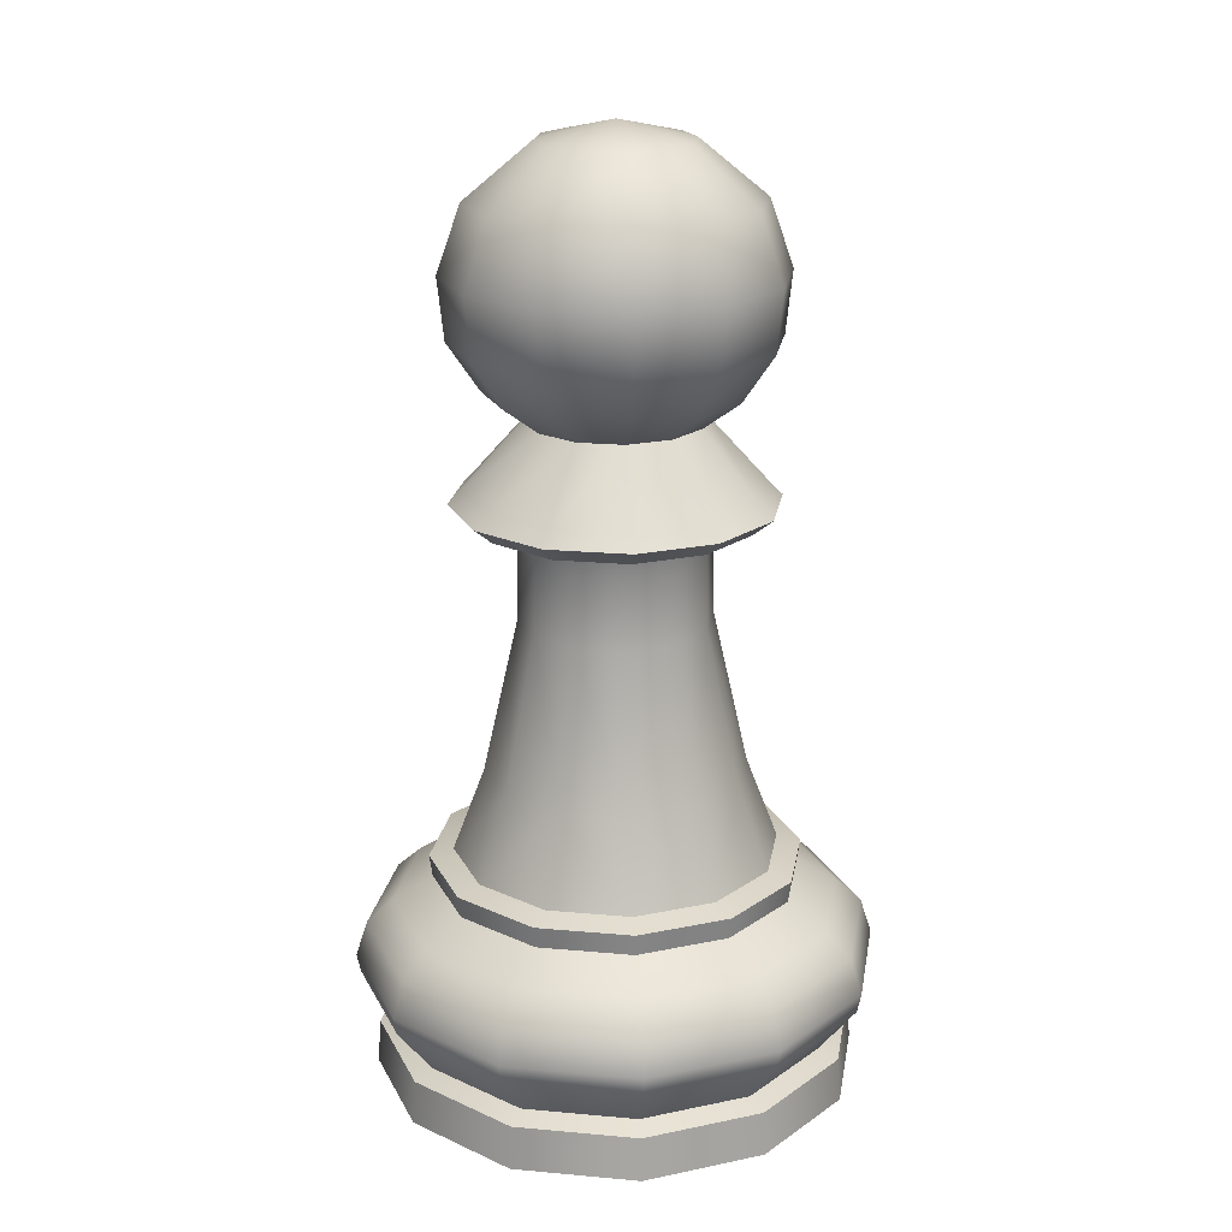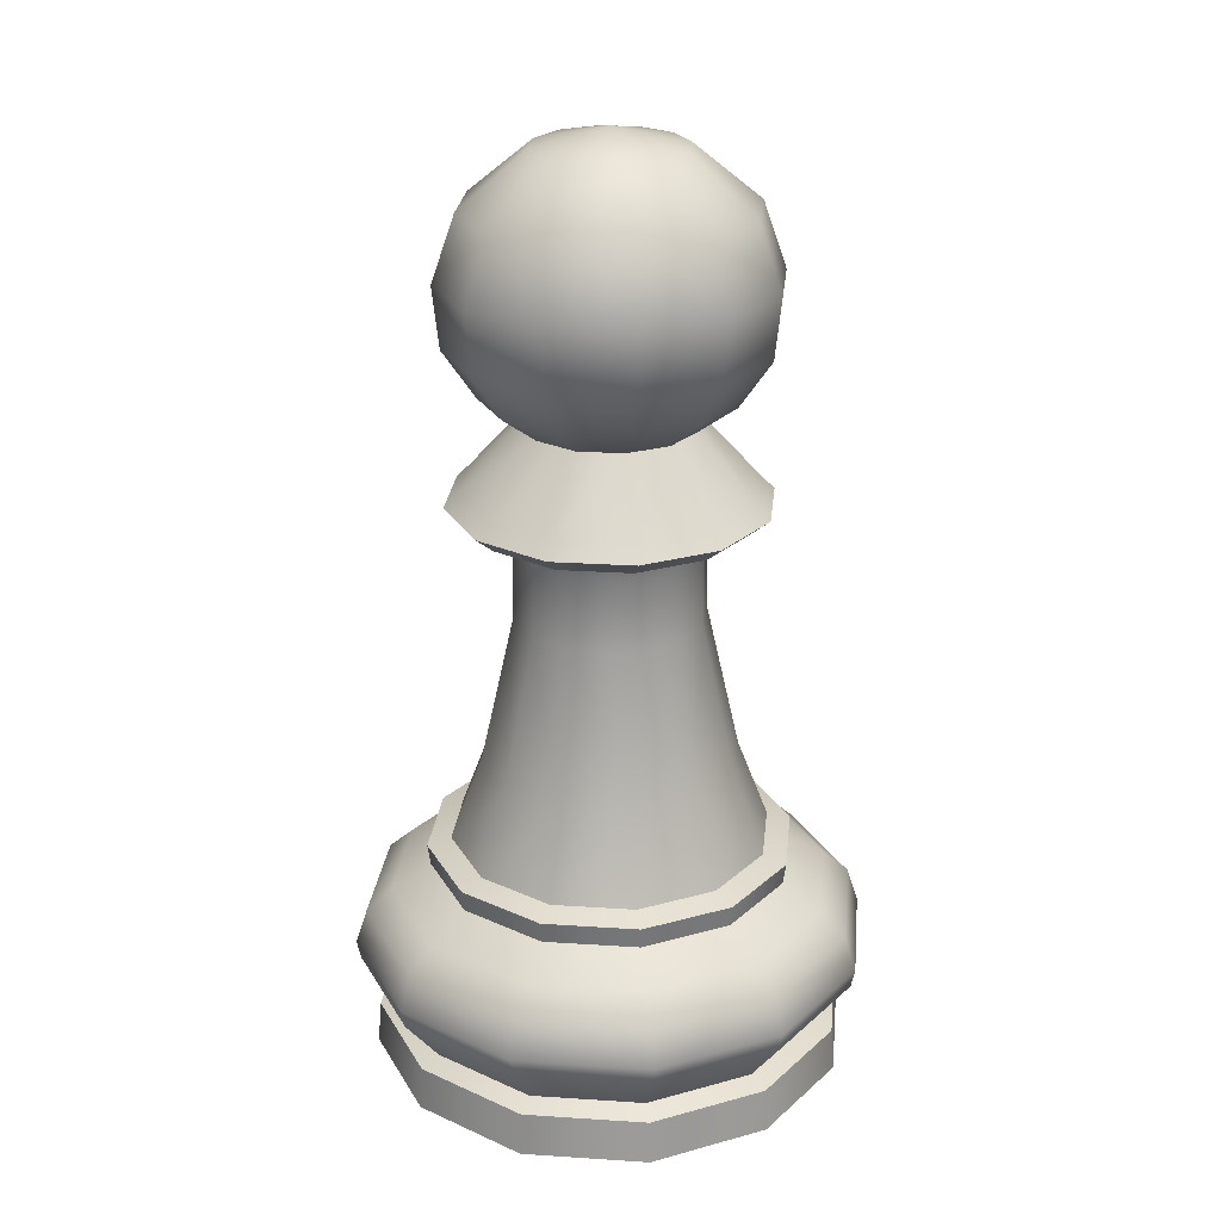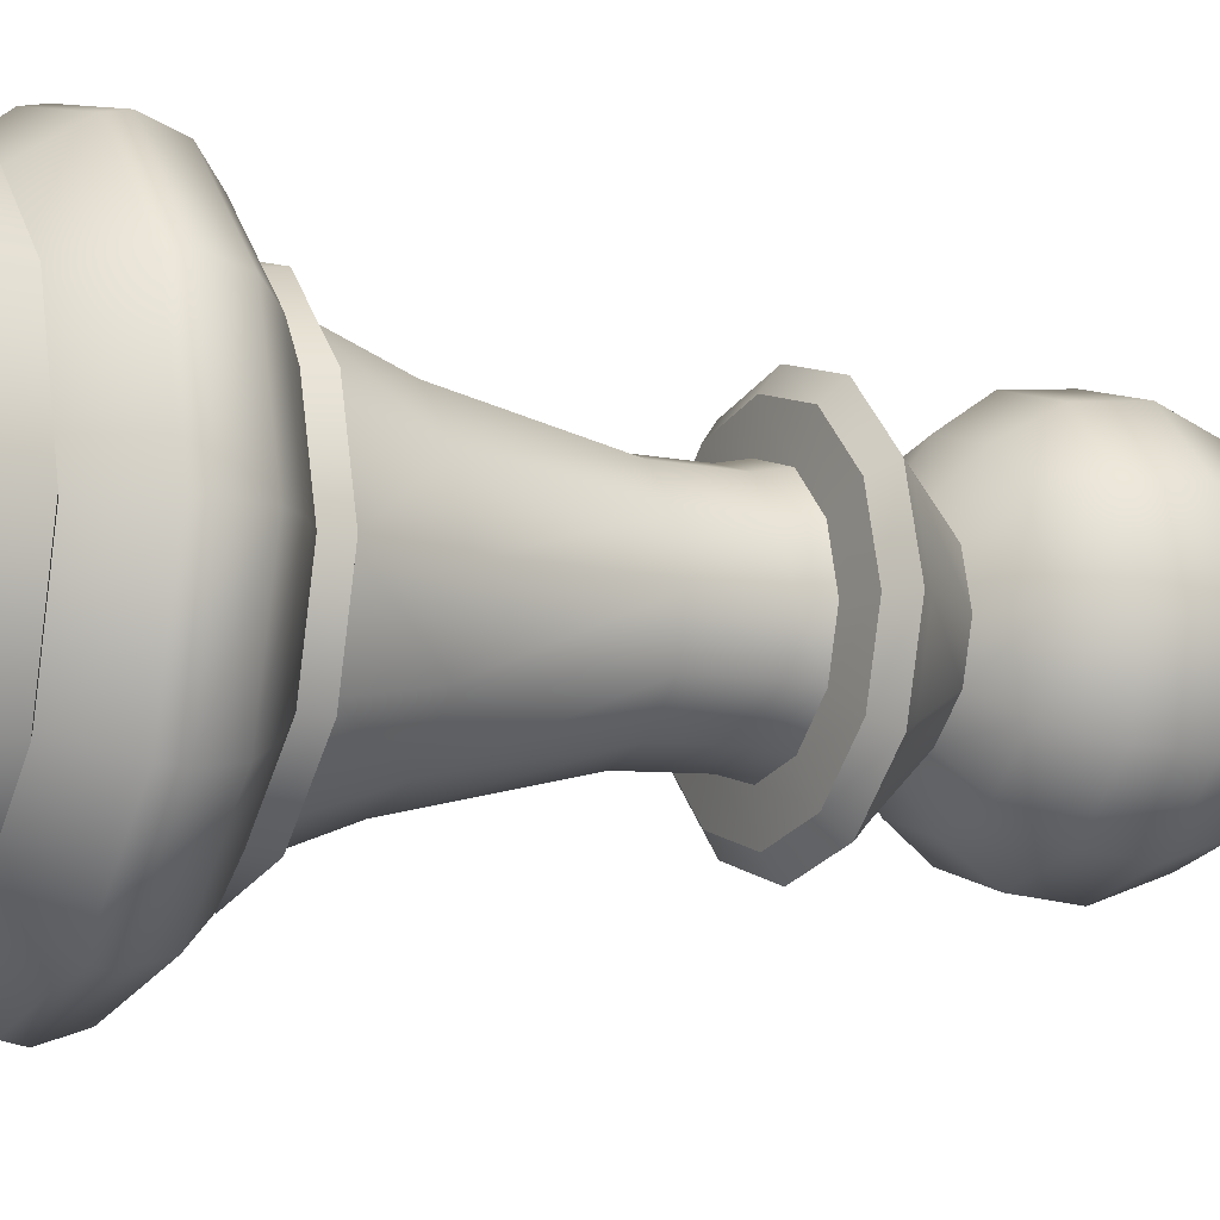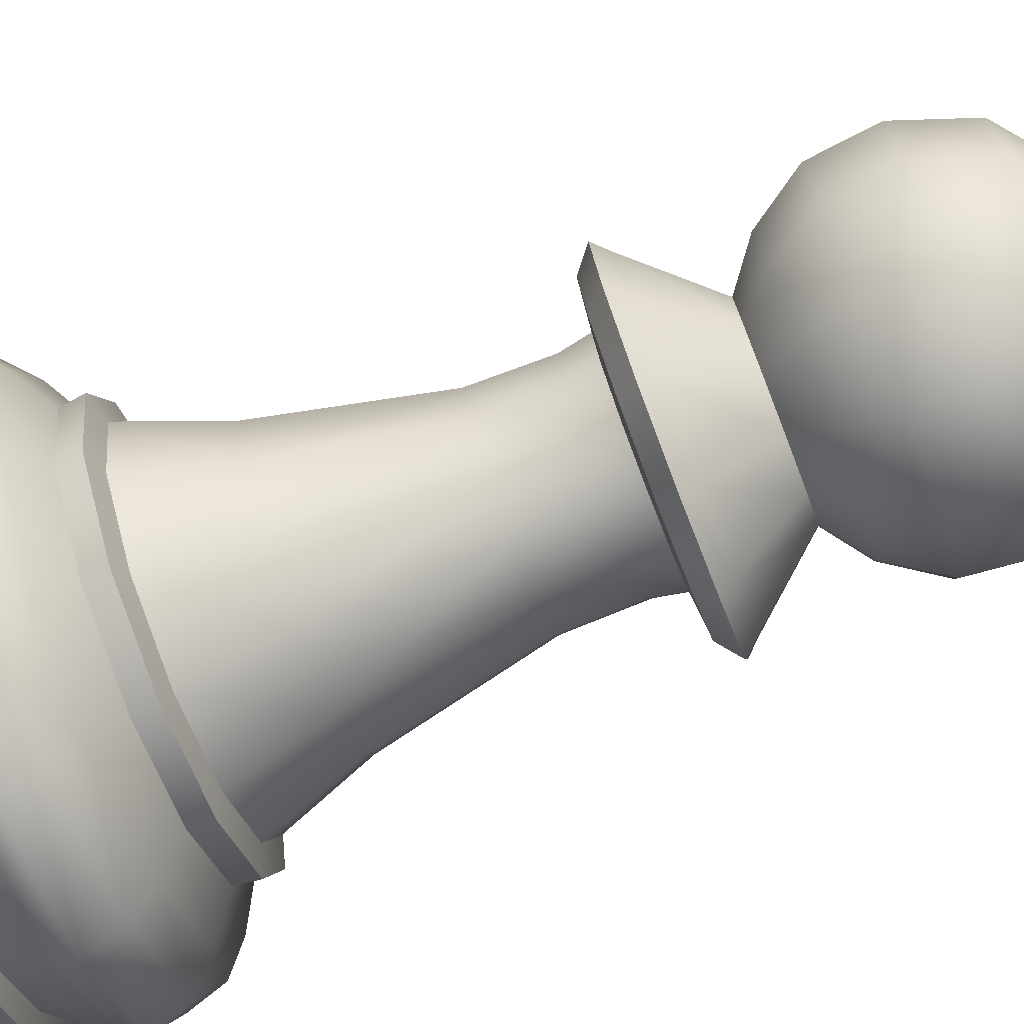
<metadata>
{"format":"obj","ext":"obj","renderer":"f3d","projection":"perspective","resolution":1024,"background":"white","views":[{"elev":20.7,"azim":-95.7,"up":"+Y"},{"elev":25.2,"azim":-129.0,"up":"+Y"},{"elev":-8.1,"azim":62.1,"up":"+Z"},{"elev":-78.0,"azim":111.1,"up":"+Z"}]}
</metadata>
<code>
o Pawn
v 0.08321 0 0
v 0.08202 0.01514 0
v 0.07489 0.01777 0
v 0.08795 0.03488 0
v 0.07604 0.06231 -0
v 0.06252 0.07039 -0
v 0.06356 0.07789 -0
v 0.05523 0.08019 -0
v 0.0443 0.109 -0
v 0.03248 0.1618 -0
v 0.03202 0.1861 -0
v 0.03385 0.1954 -0
v 0.04755 0.1968 -0
v 0.05439 0.2024 -0
v 0.04983 0.2071 -0
v 0.02974 0.2295 -0
v 0.04274 0.2392 -0
v 0.05384 0.2557 -0
v 0.05606 0.2767 -0
v 0.04813 0.2994 0
v 0.02539 0.3182 0
v 0.07206 0 -0.0416
v 0.07103 0.01514 -0.04101
v 0.06486 0.01777 -0.03745
v 0.07617 0.03488 -0.04398
v 0.06586 0.06231 -0.03802
v 0.05414 0.07039 -0.03126
v 0.05504 0.07789 -0.03178
v 0.04783 0.08019 -0.02762
v 0.03837 0.109 -0.02215
v 0.02813 0.1618 -0.01624
v 0.02773 0.1861 -0.01601
v 0.02932 0.1954 -0.01692
v 0.04118 0.1968 -0.02377
v 0.04711 0.2024 -0.0272
v 0.04315 0.2071 -0.02491
v 0.02576 0.2295 -0.01487
v 0.03701 0.2392 -0.02137
v 0.04662 0.2557 -0.02692
v 0.04854 0.2767 -0.02803
v 0.04168 0.2994 -0.02406
v 0.02199 0.3182 -0.0127
v 0.0416 0 -0.07206
v 0.04101 0.01514 -0.07103
v 0.03745 0.01777 -0.06486
v 0.04398 0.03488 -0.07617
v 0.03802 0.06231 -0.06586
v 0.03126 0.07039 -0.05414
v 0.03178 0.07789 -0.05504
v 0.02762 0.08019 -0.04783
v 0.02215 0.109 -0.03837
v 0.01624 0.1618 -0.02813
v 0.01601 0.1861 -0.02773
v 0.01692 0.1954 -0.02932
v 0.02377 0.1968 -0.04118
v 0.0272 0.2024 -0.04711
v 0.02491 0.2071 -0.04315
v 0.01487 0.2295 -0.02576
v 0.02137 0.2392 -0.03701
v 0.02692 0.2557 -0.04662
v 0.02803 0.2767 -0.04854
v 0.02406 0.2994 -0.04168
v 0.0127 0.3182 -0.02199
v 0 0 -0.08321
v 0 0.01514 -0.08202
v 0 0.01777 -0.07489
v 0 0.03488 -0.08795
v -0 0.06231 -0.07605
v -0 0.07039 -0.06252
v -0 0.07789 -0.06356
v -0 0.08019 -0.05523
v -0 0.109 -0.0443
v -0 0.1618 -0.03248
v -0 0.1861 -0.03202
v -0 0.1954 -0.03385
v -0 0.1968 -0.04755
v -0 0.2024 -0.05439
v -0 0.2071 -0.04983
v -0 0.2295 -0.02974
v -0 0.2392 -0.04274
v -0 0.2557 -0.05384
v -0 0.2767 -0.05606
v -0 0.2994 -0.04813
v -0 0.3182 -0.02539
v -0.0416 0 -0.07206
v -0.04101 0.01514 -0.07103
v -0.03745 0.01777 -0.06486
v -0.04398 0.03488 -0.07617
v -0.03802 0.06231 -0.06586
v -0.03126 0.07039 -0.05414
v -0.03178 0.07789 -0.05504
v -0.02762 0.08019 -0.04783
v -0.02215 0.109 -0.03837
v -0.01624 0.1618 -0.02813
v -0.01601 0.1861 -0.02773
v -0.01692 0.1954 -0.02932
v -0.02377 0.1968 -0.04118
v -0.0272 0.2024 -0.04711
v -0.02491 0.2071 -0.04315
v -0.01487 0.2295 -0.02576
v -0.02137 0.2392 -0.03701
v -0.02692 0.2557 -0.04662
v -0.02803 0.2767 -0.04854
v -0.02406 0.2994 -0.04168
v -0.0127 0.3182 -0.02199
v -0.07206 0 -0.0416
v -0.07103 0.01514 -0.04101
v -0.06486 0.01777 -0.03745
v -0.07617 0.03488 -0.04398
v -0.06586 0.06231 -0.03802
v -0.05414 0.07039 -0.03126
v -0.05504 0.07789 -0.03178
v -0.04783 0.08019 -0.02762
v -0.03837 0.109 -0.02215
v -0.02813 0.1618 -0.01624
v -0.02773 0.1861 -0.01601
v -0.02932 0.1954 -0.01692
v -0.04118 0.1968 -0.02377
v -0.04711 0.2024 -0.0272
v -0.04315 0.2071 -0.02491
v -0.02576 0.2295 -0.01487
v -0.03701 0.2392 -0.02137
v -0.04662 0.2557 -0.02692
v -0.04854 0.2767 -0.02803
v -0.04168 0.2994 -0.02406
v -0.02199 0.3182 -0.0127
v -0.08321 0 0
v -0.08202 0.01514 -0
v -0.07489 0.01777 0
v -0.08795 0.03488 0
v -0.07605 0.06231 -0
v -0.06252 0.07039 -0
v -0.06356 0.07789 -0
v -0.05523 0.08019 -0
v -0.0443 0.109 -0
v -0.03248 0.1618 -0
v -0.03202 0.1861 -0
v -0.03385 0.1954 -0
v -0.04755 0.1968 -0
v -0.05439 0.2024 -0
v -0.04983 0.2071 -0
v -0.02974 0.2295 -0
v -0.04274 0.2392 -0
v -0.05384 0.2557 -0
v -0.05606 0.2767 -0
v -0.04813 0.2994 -0
v -0.02539 0.3182 -0
v -0.07206 0 0.0416
v -0.07103 0.01514 0.04101
v -0.06486 0.01777 0.03745
v -0.07617 0.03488 0.04398
v -0.06586 0.06231 0.03802
v -0.05414 0.07039 0.03126
v -0.05504 0.07789 0.03178
v -0.04783 0.08019 0.02762
v -0.03837 0.109 0.02215
v -0.02813 0.1618 0.01624
v -0.02773 0.1861 0.01601
v -0.02932 0.1954 0.01692
v -0.04118 0.1968 0.02377
v -0.04711 0.2024 0.0272
v -0.04315 0.2071 0.02491
v -0.02576 0.2295 0.01487
v -0.03701 0.2392 0.02137
v -0.04662 0.2557 0.02692
v -0.04854 0.2767 0.02803
v -0.04168 0.2994 0.02406
v -0.02199 0.3182 0.0127
v 0 0 0
v -0.0416 0 0.07206
v -0.04101 0.01514 0.07103
v -0.03745 0.01777 0.06486
v -0.04398 0.03488 0.07617
v -0.03802 0.06231 0.06586
v -0.03126 0.07039 0.05414
v -0.03178 0.07789 0.05504
v -0.02762 0.08019 0.04783
v -0.02215 0.109 0.03837
v -0.01624 0.1618 0.02813
v -0.01601 0.1861 0.02773
v -0.01692 0.1954 0.02932
v -0.02377 0.1968 0.04118
v -0.0272 0.2024 0.04711
v -0.02491 0.2071 0.04315
v -0.01487 0.2295 0.02576
v -0.02137 0.2392 0.03701
v -0.02692 0.2557 0.04662
v -0.02803 0.2767 0.04854
v -0.02406 0.2994 0.04168
v -0.0127 0.3182 0.02199
v 0 0 0.08321
v -0 0.01514 0.08202
v 0 0.01777 0.07489
v 0 0.03488 0.08795
v -0 0.06231 0.07604
v -0 0.07039 0.06252
v -0 0.07789 0.06356
v -0 0.08019 0.05523
v -0 0.109 0.0443
v -0 0.1618 0.03248
v -0 0.1861 0.03202
v -0 0.1954 0.03385
v -0 0.1968 0.04755
v -0 0.2024 0.05439
v -0 0.2071 0.04983
v -0 0.2295 0.02974
v -0 0.2392 0.04274
v -0 0.2557 0.05384
v -0 0.2767 0.05606
v -0 0.2994 0.04813
v -0 0.3182 0.02539
v 0.0416 0 0.07206
v 0.04101 0.01514 0.07103
v 0.03745 0.01777 0.06486
v 0.04398 0.03488 0.07617
v 0.03802 0.06231 0.06586
v 0.03126 0.07039 0.05414
v 0.03178 0.07789 0.05504
v 0.02762 0.08019 0.04783
v 0.02215 0.109 0.03837
v 0.01624 0.1618 0.02813
v 0.01601 0.1861 0.02773
v 0.01692 0.1954 0.02932
v 0.02377 0.1968 0.04118
v 0.0272 0.2024 0.04711
v 0.02491 0.2071 0.04315
v 0.01487 0.2295 0.02576
v 0.02137 0.2392 0.03701
v 0.02692 0.2557 0.04662
v 0.02803 0.2767 0.04854
v 0.02406 0.2994 0.04168
v 0.0127 0.3182 0.02199
v -0 0.3242 -0
v 0.07206 0 0.0416
v 0.07103 0.01514 0.04101
v 0.06486 0.01777 0.03745
v 0.07617 0.03488 0.04398
v 0.06586 0.06231 0.03802
v 0.05414 0.07039 0.03126
v 0.05504 0.07789 0.03178
v 0.04783 0.08019 0.02762
v 0.03837 0.109 0.02215
v 0.02813 0.1618 0.01624
v 0.02773 0.1861 0.01601
v 0.02932 0.1954 0.01692
v 0.04118 0.1968 0.02377
v 0.04711 0.2024 0.0272
v 0.04315 0.2071 0.02491
v 0.02576 0.2295 0.01487
v 0.03701 0.2392 0.02137
v 0.04662 0.2557 0.02692
v 0.04854 0.2767 0.02803
v 0.04168 0.2994 0.02406
v 0.02199 0.3182 0.0127
v 0.08533 0.05382 -0
v 0.08936 0.04142 0
v 0.07739 0.04142 -0.04468
v 0.0739 0.05382 -0.04267
v 0.04468 0.04142 -0.07739
v 0.04267 0.05382 -0.0739
v 0 0.04142 -0.08936
v -0 0.05382 -0.08533
v -0.04468 0.04142 -0.07739
v -0.04267 0.05382 -0.0739
v -0.07739 0.04142 -0.04468
v -0.0739 0.05382 -0.04267
v -0.08936 0.04142 -0
v -0.08533 0.05382 -0
v -0.07739 0.04142 0.04468
v -0.0739 0.05382 0.04267
v -0.04468 0.04142 0.07739
v -0.04267 0.05382 0.0739
v -0 0.04142 0.08936
v -0 0.05382 0.08533
v 0.04468 0.04142 0.07739
v 0.04267 0.05382 0.0739
v 0.07739 0.04142 0.04468
v 0.0739 0.05382 0.04267
f 169 22 1
f 14 36 15
f 28 8 7
f 1 23 2
f 15 37 16
f 8 30 9
f 23 3 2
f 37 17 16
f 30 10 9
f 24 4 3
f 38 18 17
f 10 32 11
f 255 238 278
f 18 40 19
f 11 33 12
f 25 259 257
f 40 20 19
f 33 13 12
f 5 27 6
f 20 42 21
f 34 14 13
f 6 28 7
f 21 42 233
f 55 35 34
f 48 28 27
f 42 63 233
f 169 43 22
f 35 57 36
f 28 50 29
f 22 44 23
f 36 58 37
f 29 51 30
f 44 24 23
f 58 38 37
f 51 31 30
f 45 25 24
f 59 39 38
f 52 32 31
f 260 26 258
f 60 40 39
f 53 33 32
f 67 259 46
f 40 62 41
f 54 34 33
f 47 27 26
f 41 63 42
f 262 47 260
f 81 61 60
f 53 75 54
f 67 263 261
f 61 83 62
f 75 55 54
f 68 48 47
f 62 84 63
f 76 56 55
f 69 49 48
f 63 84 233
f 169 64 43
f 56 78 57
f 49 71 50
f 43 65 44
f 57 79 58
f 50 72 51
f 65 45 44
f 79 59 58
f 72 52 51
f 66 46 45
f 80 60 59
f 52 74 53
f 71 93 72
f 86 66 65
f 100 80 79
f 93 73 72
f 87 67 66
f 80 102 81
f 94 74 73
f 264 68 262
f 81 103 82
f 95 75 74
f 88 265 263
f 103 83 82
f 96 76 75
f 89 69 68
f 83 105 84
f 97 77 76
f 90 70 69
f 84 105 233
f 169 85 64
f 77 99 78
f 70 92 71
f 64 86 65
f 78 100 79
f 104 126 105
f 118 98 97
f 111 91 90
f 105 126 233
f 169 106 85
f 98 120 99
f 91 113 92
f 85 107 86
f 99 121 100
f 92 114 93
f 86 108 87
f 121 101 100
f 114 94 93
f 108 88 87
f 122 102 101
f 94 116 95
f 266 89 264
f 123 103 102
f 116 96 95
f 109 267 265
f 103 125 104
f 117 97 96
f 89 111 90
f 115 137 116
f 266 131 110
f 123 145 124
f 137 117 116
f 130 269 267
f 124 146 125
f 138 118 117
f 131 111 110
f 125 147 126
f 139 119 118
f 132 112 111
f 126 147 233
f 169 127 106
f 119 141 120
f 112 134 113
f 106 128 107
f 120 142 121
f 134 114 113
f 128 108 107
f 142 122 121
f 135 115 114
f 108 130 109
f 143 123 122
f 127 149 128
f 141 163 142
f 155 135 134
f 149 129 128
f 163 143 142
f 135 157 136
f 129 151 130
f 164 144 143
f 136 158 137
f 268 152 131
f 165 145 144
f 158 138 137
f 151 271 269
f 166 146 145
f 159 139 138
f 152 132 131
f 146 168 147
f 160 140 139
f 132 154 133
f 147 168 233
f 169 148 127
f 140 162 141
f 154 134 133
f 152 175 153
f 167 190 168
f 182 161 160
f 153 176 154
f 168 190 233
f 169 170 148
f 183 162 161
f 176 155 154
f 148 171 149
f 162 185 163
f 155 178 156
f 171 150 149
f 185 164 163
f 156 179 157
f 150 173 151
f 186 165 164
f 157 180 158
f 270 174 152
f 187 166 165
f 180 159 158
f 173 273 271
f 166 189 167
f 181 160 159
f 207 187 186
f 179 201 180
f 272 195 174
f 187 209 188
f 201 181 180
f 194 275 273
f 188 210 189
f 202 182 181
f 195 175 174
f 189 211 190
f 203 183 182
f 175 197 176
f 190 211 233
f 169 191 170
f 204 184 183
f 197 177 176
f 170 192 171
f 184 206 185
f 177 199 178
f 192 172 171
f 206 186 185
f 199 179 178
f 172 194 173
f 218 198 197
f 191 213 192
f 205 227 206
f 198 220 199
f 213 193 192
f 227 207 206
f 199 221 200
f 193 215 194
f 207 229 208
f 200 222 201
f 274 216 195
f 229 209 208
f 222 202 201
f 215 277 275
f 209 231 210
f 223 203 202
f 216 196 195
f 210 232 211
f 224 204 203
f 196 218 197
f 211 232 233
f 169 212 191
f 204 226 205
f 245 224 223
f 238 217 216
f 231 254 232
f 246 225 224
f 217 240 218
f 232 254 233
f 169 234 212
f 247 226 225
f 240 219 218
f 212 235 213
f 226 249 227
f 219 242 220
f 235 214 213
f 249 228 227
f 242 221 220
f 214 237 215
f 250 229 228
f 221 244 222
f 278 216 276
f 251 230 229
f 244 223 222
f 230 253 231
f 236 4 237
f 17 251 250
f 243 11 244
f 4 257 256
f 18 252 251
f 11 245 244
f 258 5 255
f 252 20 253
f 12 246 245
f 238 6 239
f 253 21 254
f 13 247 246
f 239 7 240
f 254 21 233
f 169 1 234
f 14 248 247
f 7 241 240
f 234 2 235
f 248 16 249
f 8 242 241
f 2 236 235
f 16 250 249
f 9 243 242
f 257 255 256
f 259 258 257
f 261 260 259
f 263 262 261
f 265 264 263
f 265 268 266
f 267 270 268
f 269 272 270
f 271 274 272
f 273 276 274
f 275 278 276
f 256 278 277
f 237 256 277
f 14 35 36
f 28 29 8
f 1 22 23
f 15 36 37
f 8 29 30
f 23 24 3
f 37 38 17
f 30 31 10
f 24 25 4
f 38 39 18
f 10 31 32
f 255 5 238
f 18 39 40
f 11 32 33
f 25 46 259
f 40 41 20
f 33 34 13
f 5 26 27
f 20 41 42
f 34 35 14
f 6 27 28
f 55 56 35
f 48 49 28
f 35 56 57
f 28 49 50
f 22 43 44
f 36 57 58
f 29 50 51
f 44 45 24
f 58 59 38
f 51 52 31
f 45 46 25
f 59 60 39
f 52 53 32
f 260 47 26
f 60 61 40
f 53 54 33
f 67 261 259
f 40 61 62
f 54 55 34
f 47 48 27
f 41 62 63
f 262 68 47
f 81 82 61
f 53 74 75
f 67 88 263
f 61 82 83
f 75 76 55
f 68 69 48
f 62 83 84
f 76 77 56
f 69 70 49
f 56 77 78
f 49 70 71
f 43 64 65
f 57 78 79
f 50 71 72
f 65 66 45
f 79 80 59
f 72 73 52
f 66 67 46
f 80 81 60
f 52 73 74
f 71 92 93
f 86 87 66
f 100 101 80
f 93 94 73
f 87 88 67
f 80 101 102
f 94 95 74
f 264 89 68
f 81 102 103
f 95 96 75
f 88 109 265
f 103 104 83
f 96 97 76
f 89 90 69
f 83 104 105
f 97 98 77
f 90 91 70
f 77 98 99
f 70 91 92
f 64 85 86
f 78 99 100
f 104 125 126
f 118 119 98
f 111 112 91
f 98 119 120
f 91 112 113
f 85 106 107
f 99 120 121
f 92 113 114
f 86 107 108
f 121 122 101
f 114 115 94
f 108 109 88
f 122 123 102
f 94 115 116
f 266 110 89
f 123 124 103
f 116 117 96
f 109 130 267
f 103 124 125
f 117 118 97
f 89 110 111
f 115 136 137
f 266 268 131
f 123 144 145
f 137 138 117
f 130 151 269
f 124 145 146
f 138 139 118
f 131 132 111
f 125 146 147
f 139 140 119
f 132 133 112
f 119 140 141
f 112 133 134
f 106 127 128
f 120 141 142
f 134 135 114
f 128 129 108
f 142 143 122
f 135 136 115
f 108 129 130
f 143 144 123
f 127 148 149
f 141 162 163
f 155 156 135
f 149 150 129
f 163 164 143
f 135 156 157
f 129 150 151
f 164 165 144
f 136 157 158
f 268 270 152
f 165 166 145
f 158 159 138
f 151 173 271
f 166 167 146
f 159 160 139
f 152 153 132
f 146 167 168
f 160 161 140
f 132 153 154
f 140 161 162
f 154 155 134
f 152 174 175
f 167 189 190
f 182 183 161
f 153 175 176
f 183 184 162
f 176 177 155
f 148 170 171
f 162 184 185
f 155 177 178
f 171 172 150
f 185 186 164
f 156 178 179
f 150 172 173
f 186 187 165
f 157 179 180
f 270 272 174
f 187 188 166
f 180 181 159
f 173 194 273
f 166 188 189
f 181 182 160
f 207 208 187
f 179 200 201
f 272 274 195
f 187 208 209
f 201 202 181
f 194 215 275
f 188 209 210
f 202 203 182
f 195 196 175
f 189 210 211
f 203 204 183
f 175 196 197
f 204 205 184
f 197 198 177
f 170 191 192
f 184 205 206
f 177 198 199
f 192 193 172
f 206 207 186
f 199 200 179
f 172 193 194
f 218 219 198
f 191 212 213
f 205 226 227
f 198 219 220
f 213 214 193
f 227 228 207
f 199 220 221
f 193 214 215
f 207 228 229
f 200 221 222
f 274 276 216
f 229 230 209
f 222 223 202
f 215 237 277
f 209 230 231
f 223 224 203
f 216 217 196
f 210 231 232
f 224 225 204
f 196 217 218
f 204 225 226
f 245 246 224
f 238 239 217
f 231 253 254
f 246 247 225
f 217 239 240
f 247 248 226
f 240 241 219
f 212 234 235
f 226 248 249
f 219 241 242
f 235 236 214
f 249 250 228
f 242 243 221
f 214 236 237
f 250 251 229
f 221 243 244
f 278 238 216
f 251 252 230
f 244 245 223
f 230 252 253
f 236 3 4
f 17 18 251
f 243 10 11
f 4 25 257
f 18 19 252
f 11 12 245
f 258 26 5
f 252 19 20
f 12 13 246
f 238 5 6
f 253 20 21
f 13 14 247
f 239 6 7
f 14 15 248
f 7 8 241
f 234 1 2
f 248 15 16
f 8 9 242
f 2 3 236
f 16 17 250
f 9 10 243
f 257 258 255
f 259 260 258
f 261 262 260
f 263 264 262
f 265 266 264
f 265 267 268
f 267 269 270
f 269 271 272
f 271 273 274
f 273 275 276
f 275 277 278
f 256 255 278
f 237 4 256

</code>
